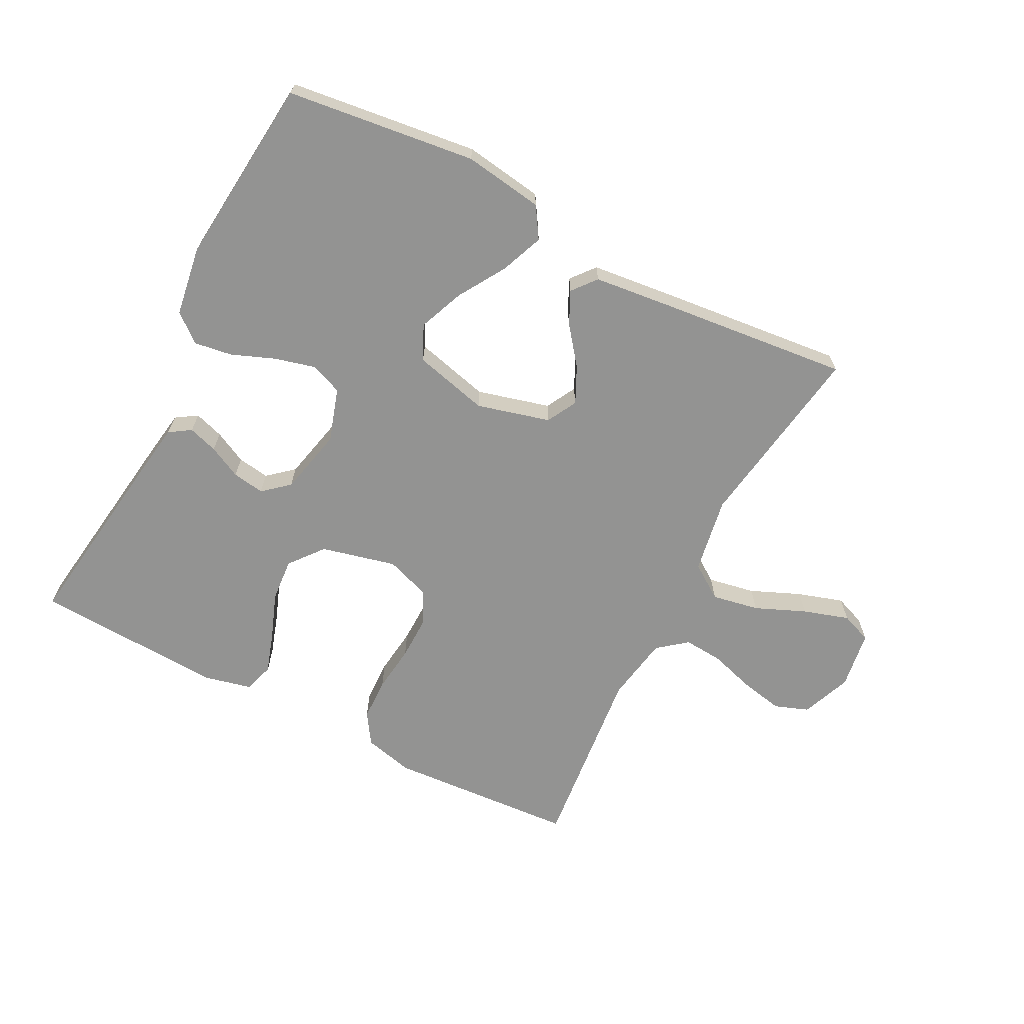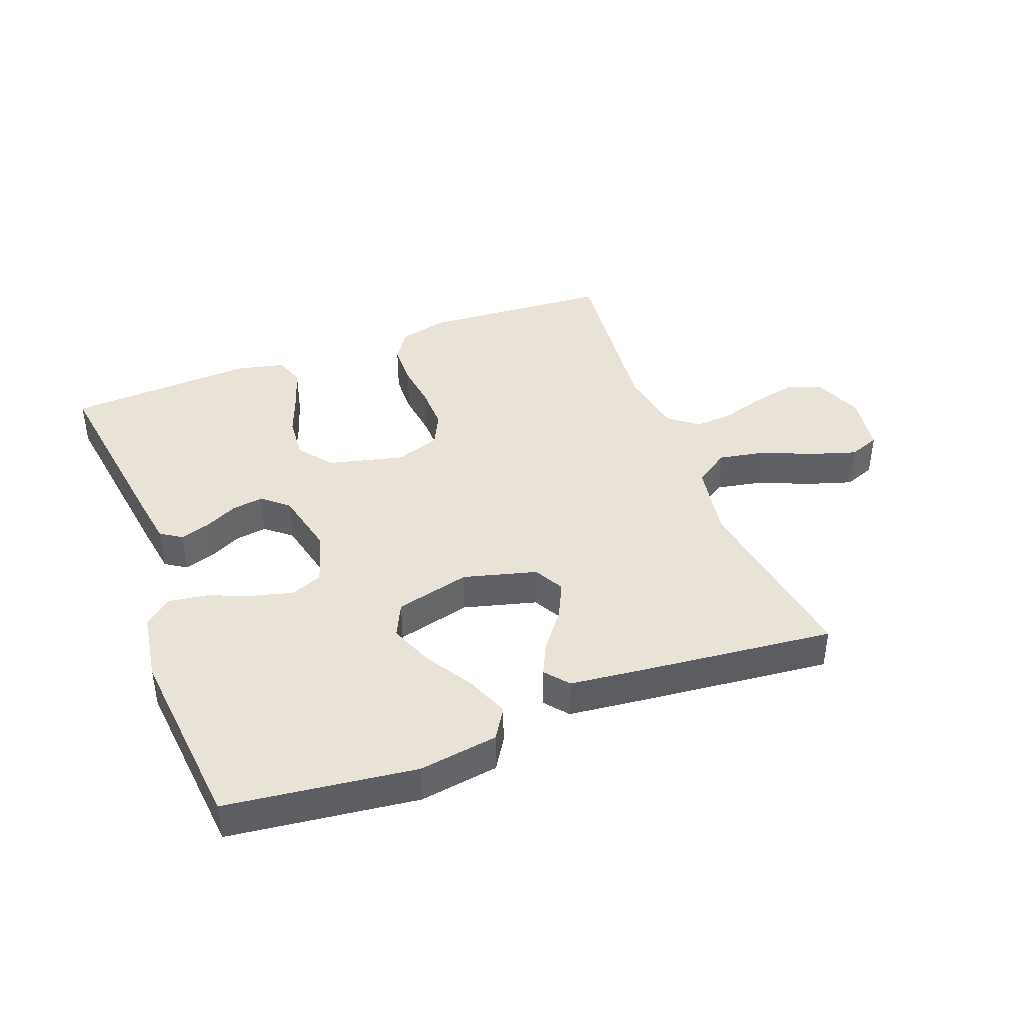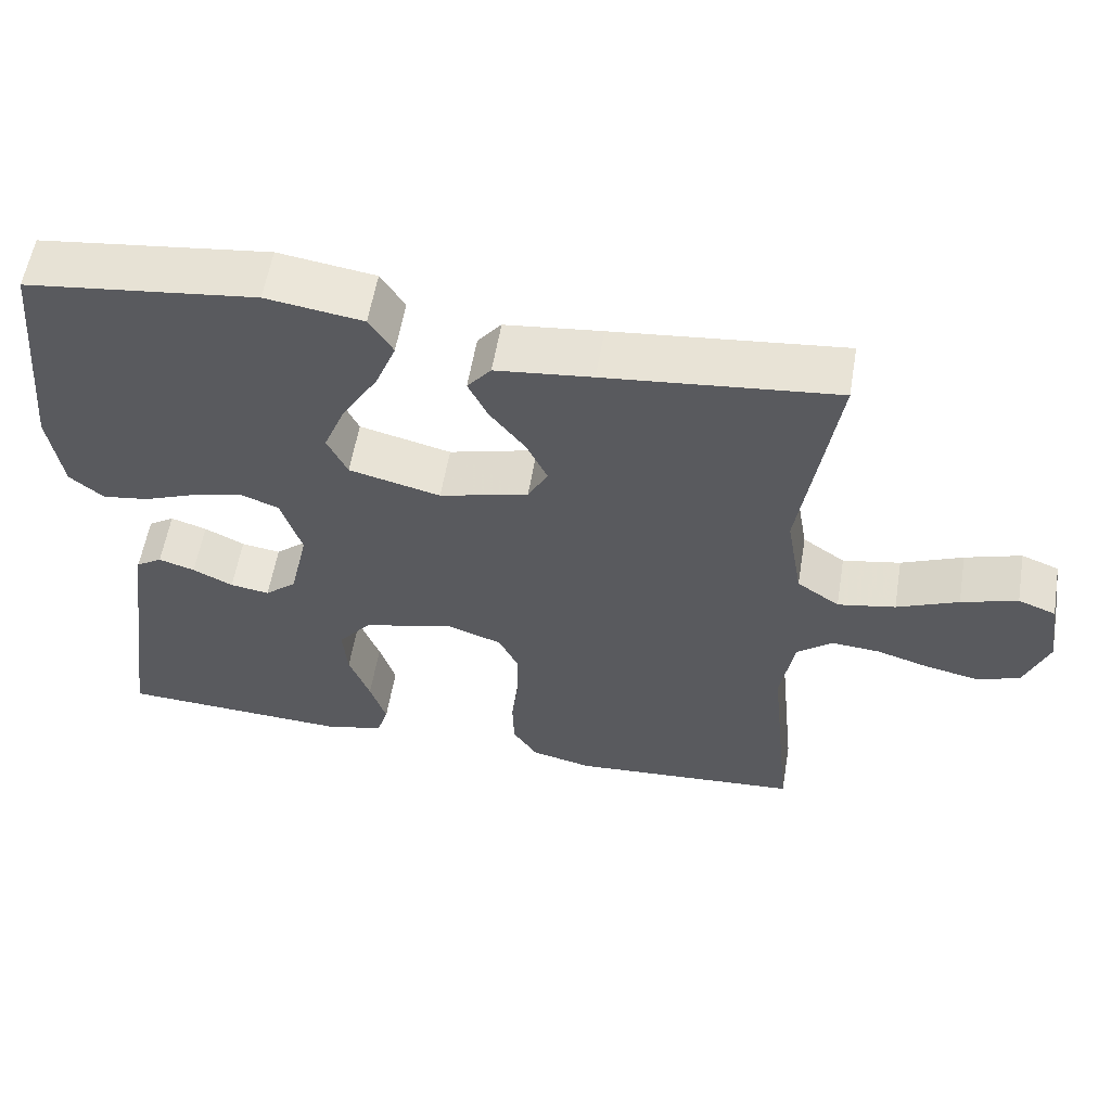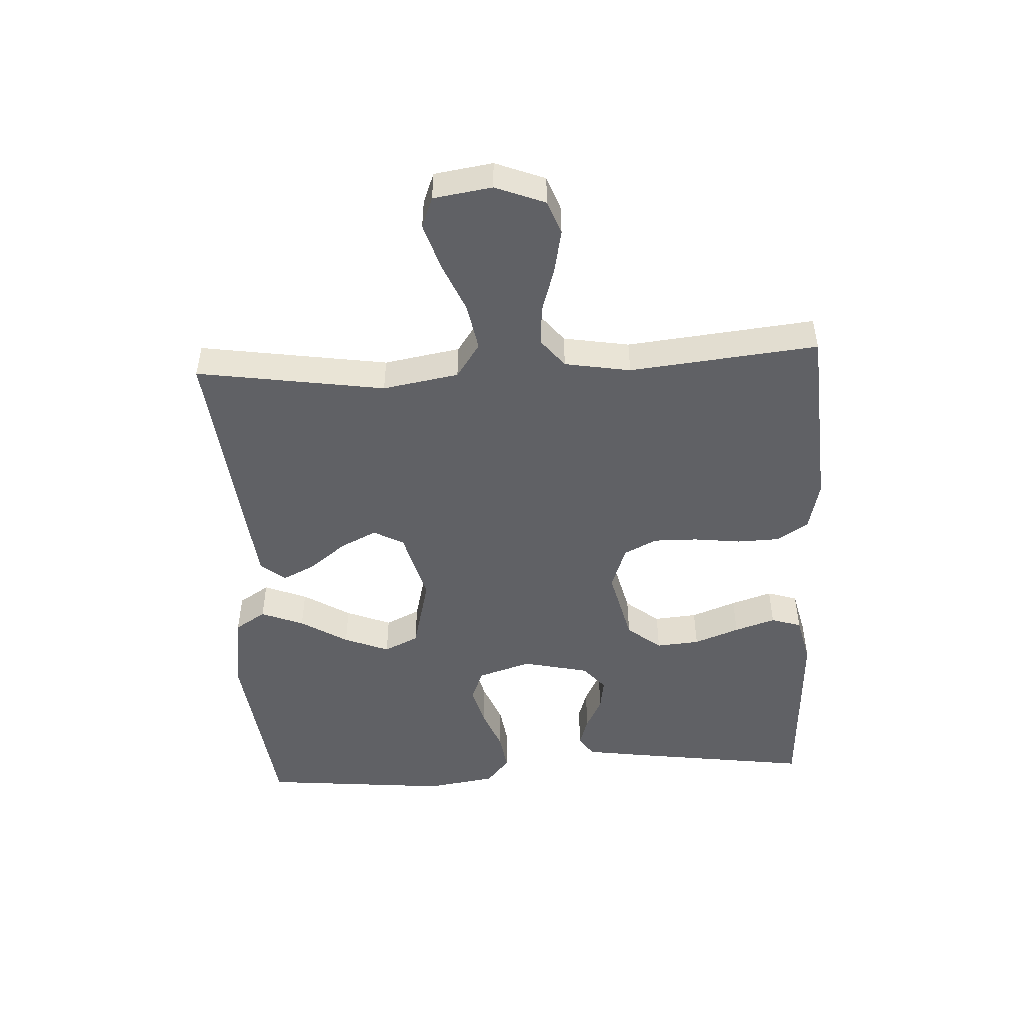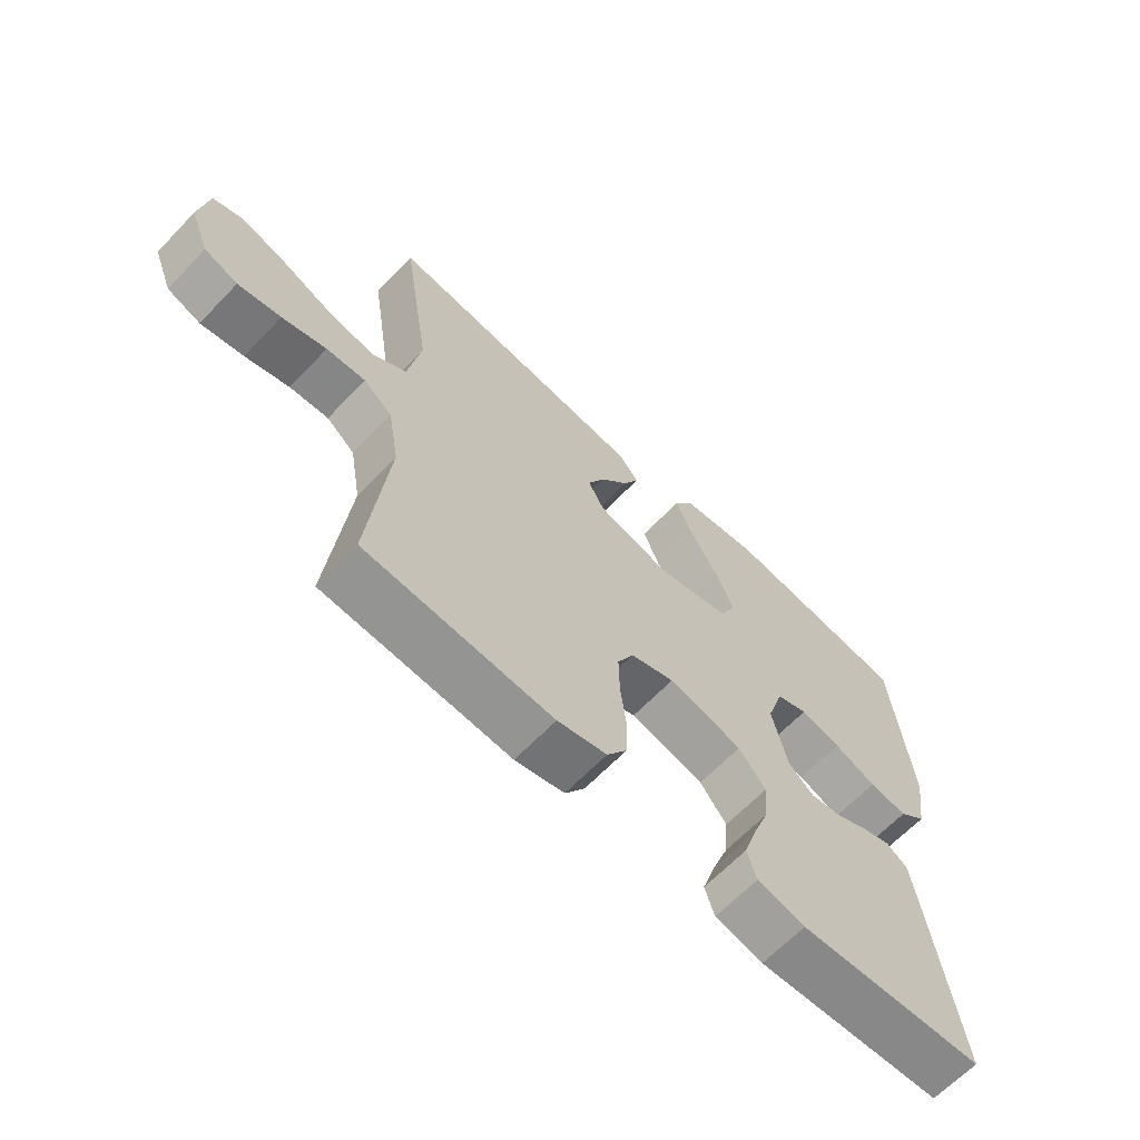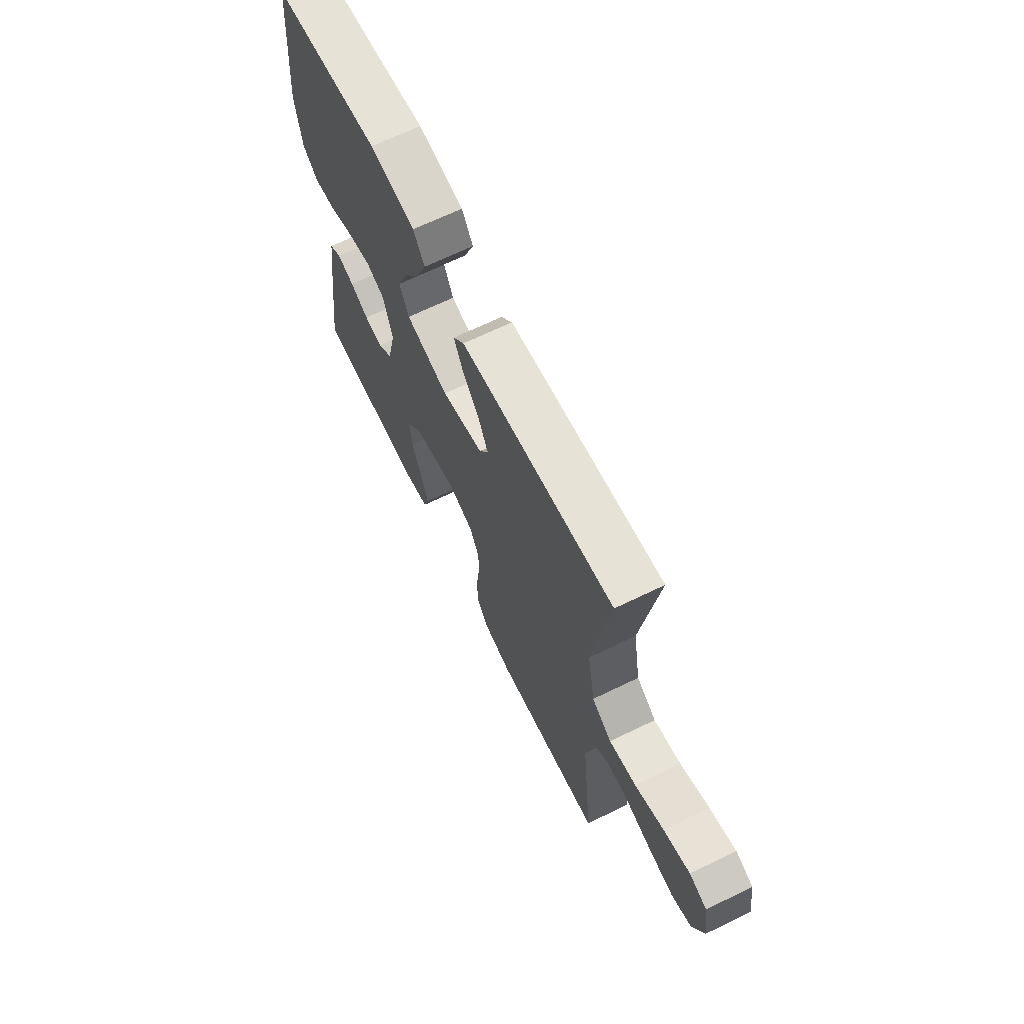
<metadata>
{"format":"obj","ext":"obj","renderer":"f3d","projection":"perspective","resolution":1024,"background":"white","views":[{"elev":-66.6,"azim":-27.3,"up":"+Y"},{"elev":41.4,"azim":-20.8,"up":"+Y"},{"elev":57.4,"azim":9.5,"up":"+Z"},{"elev":-48.9,"azim":93.1,"up":"+Y"},{"elev":-64.8,"azim":136.3,"up":"+Z"},{"elev":67.2,"azim":64.0,"up":"+Z"}]}
</metadata>
<code>
v -0.5 0.07 0.5
v -0.2 0.07 0.537
v -0.074 0.07 0.518
v -0.043 0.07 0.469
v -0.07 0.07 0.401
v -0.116 0.07 0.326
v -0.145 0.07 0.254
v -0.119 0.07 0.199
v 0 0.07 0.169
v 0.116 0.07 0.2
v 0.142 0.07 0.248
v 0.114 0.07 0.306
v 0.068 0.07 0.365
v 0.043 0.07 0.417
v 0.074 0.07 0.455
v 0.2 0.07 0.469
v 0.5 0.07 0.5
v 0.454 0.07 0.2
v 0.475 0.07 0.079
v 0.53 0.07 0.041
v 0.605 0.07 0.055
v 0.685 0.07 0.089
v 0.758 0.07 0.112
v 0.807 0.07 0.093
v 0.821 0.07 0
v 0.79 0.07 -0.079
v 0.736 0.07 -0.099
v 0.667 0.07 -0.085
v 0.596 0.07 -0.063
v 0.533 0.07 -0.058
v 0.487 0.07 -0.095
v 0.469 0.07 -0.2
v 0.5 0.07 -0.5
v 0.2 0.07 -0.52
v 0.121 0.07 -0.501
v 0.089 0.07 -0.452
v 0.087 0.07 -0.384
v 0.096 0.07 -0.309
v 0.097 0.07 -0.239
v 0.071 0.07 -0.186
v 0 0.07 -0.161
v -0.119 0.07 -0.19
v -0.162 0.07 -0.244
v -0.156 0.07 -0.313
v -0.129 0.07 -0.385
v -0.108 0.07 -0.45
v -0.123 0.07 -0.498
v -0.2 0.07 -0.516
v -0.5 0.07 -0.5
v -0.458 0.07 -0.2
v -0.445 0.07 -0.114
v -0.411 0.07 -0.092
v -0.364 0.07 -0.107
v -0.312 0.07 -0.133
v -0.261 0.07 -0.141
v -0.22 0.07 -0.106
v -0.196 0.07 0
v -0.223 0.07 0.085
v -0.274 0.07 0.105
v -0.339 0.07 0.088
v -0.407 0.07 0.061
v -0.468 0.07 0.052
v -0.512 0.07 0.089
v -0.529 0.07 0.2
v -0.5 0 0.5
v -0.2 0 0.537
v -0.074 0 0.518
v -0.043 0 0.469
v -0.07 0 0.401
v -0.116 0 0.326
v -0.145 0 0.254
v -0.119 0 0.199
v 0 0 0.169
v 0.116 0 0.2
v 0.142 0 0.248
v 0.114 0 0.306
v 0.068 0 0.365
v 0.043 0 0.417
v 0.074 0 0.455
v 0.2 0 0.469
v 0.5 0 0.5
v 0.454 0 0.2
v 0.475 0 0.079
v 0.53 0 0.041
v 0.605 0 0.055
v 0.685 0 0.089
v 0.758 0 0.112
v 0.807 0 0.093
v 0.821 0 0
v 0.79 0 -0.079
v 0.736 0 -0.099
v 0.667 0 -0.085
v 0.596 0 -0.063
v 0.533 0 -0.058
v 0.487 0 -0.095
v 0.469 0 -0.2
v 0.5 0 -0.5
v 0.2 0 -0.52
v 0.121 0 -0.501
v 0.089 0 -0.452
v 0.087 0 -0.384
v 0.096 0 -0.309
v 0.097 0 -0.239
v 0.071 0 -0.186
v 0 0 -0.161
v -0.119 0 -0.19
v -0.162 0 -0.244
v -0.156 0 -0.313
v -0.129 0 -0.385
v -0.108 0 -0.45
v -0.123 0 -0.498
v -0.2 0 -0.516
v -0.5 0 -0.5
v -0.458 0 -0.2
v -0.445 0 -0.114
v -0.411 0 -0.092
v -0.364 0 -0.107
v -0.312 0 -0.133
v -0.261 0 -0.141
v -0.22 0 -0.106
v -0.196 0 0
v -0.223 0 0.085
v -0.274 0 0.105
v -0.339 0 0.088
v -0.407 0 0.061
v -0.468 0 0.052
v -0.512 0 0.089
v -0.529 0 0.2
f 60 61 62 63
f 59 60 63 64
f 51 52 53 54
f 51 54 55
f 50 51 55
f 49 50 55
f 48 49 55 56
f 44 45 46 47
f 44 47 48 56
f 35 36 37 38
f 35 38 39
f 32 33 34 35
f 31 32 35 39
f 30 31 39 40
f 26 27 28 29
f 24 25 26 29
f 24 29 30
f 21 22 23 24
f 21 24 30 40
f 15 16 17 18
f 15 18 19
f 12 13 14 15
f 11 12 15 19
f 10 11 19 20
f 3 4 5 6
f 3 6 7
f 2 3 7
f 59 64 1 2
f 58 59 2 7
f 57 58 7 8
f 43 44 56 57
f 42 43 57 8
f 41 42 8 9
f 20 21 40 41
f 9 10 20 41
f 127 126 125 124
f 128 127 124 123
f 118 117 116 115
f 119 118 115
f 119 115 114
f 119 114 113
f 120 119 113 112
f 111 110 109 108
f 120 112 111 108
f 102 101 100 99
f 103 102 99
f 99 98 97 96
f 103 99 96 95
f 104 103 95 94
f 93 92 91 90
f 93 90 89 88
f 94 93 88
f 88 87 86 85
f 104 94 88 85
f 82 81 80 79
f 83 82 79
f 79 78 77 76
f 83 79 76 75
f 84 83 75 74
f 70 69 68 67
f 71 70 67
f 71 67 66
f 66 65 128 123
f 71 66 123 122
f 72 71 122 121
f 121 120 108 107
f 72 121 107 106
f 73 72 106 105
f 105 104 85 84
f 105 84 74 73
f 1 65 66 2
f 2 66 67 3
f 3 67 68 4
f 4 68 69 5
f 5 69 70 6
f 6 70 71 7
f 7 71 72 8
f 8 72 73 9
f 9 73 74 10
f 10 74 75 11
f 11 75 76 12
f 12 76 77 13
f 13 77 78 14
f 14 78 79 15
f 15 79 80 16
f 16 80 81 17
f 17 81 82 18
f 18 82 83 19
f 19 83 84 20
f 20 84 85 21
f 21 85 86 22
f 22 86 87 23
f 23 87 88 24
f 24 88 89 25
f 25 89 90 26
f 26 90 91 27
f 27 91 92 28
f 28 92 93 29
f 29 93 94 30
f 30 94 95 31
f 31 95 96 32
f 32 96 97 33
f 33 97 98 34
f 34 98 99 35
f 35 99 100 36
f 36 100 101 37
f 37 101 102 38
f 38 102 103 39
f 39 103 104 40
f 40 104 105 41
f 41 105 106 42
f 42 106 107 43
f 43 107 108 44
f 44 108 109 45
f 45 109 110 46
f 46 110 111 47
f 47 111 112 48
f 48 112 113 49
f 49 113 114 50
f 50 114 115 51
f 51 115 116 52
f 52 116 117 53
f 53 117 118 54
f 54 118 119 55
f 55 119 120 56
f 56 120 121 57
f 57 121 122 58
f 58 122 123 59
f 59 123 124 60
f 60 124 125 61
f 61 125 126 62
f 62 126 127 63
f 63 127 128 64
f 64 128 65 1

</code>
